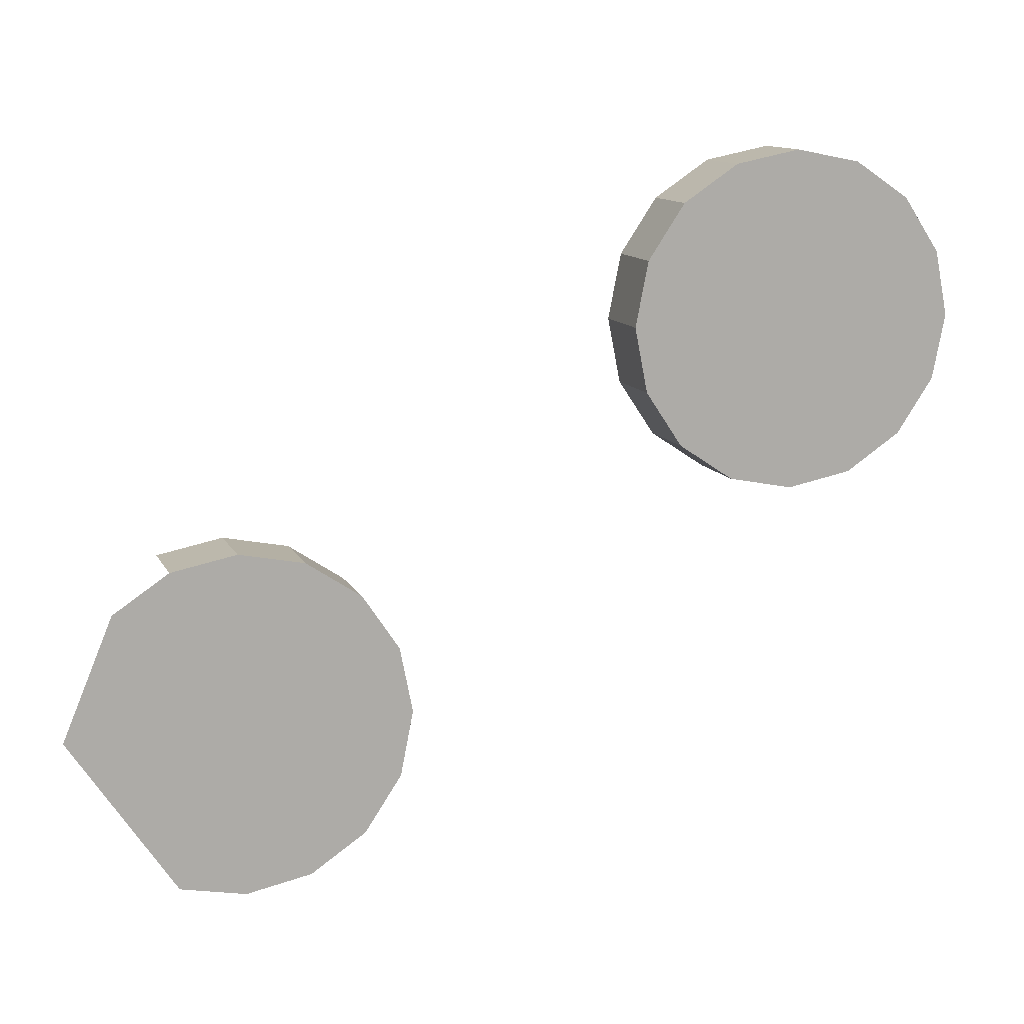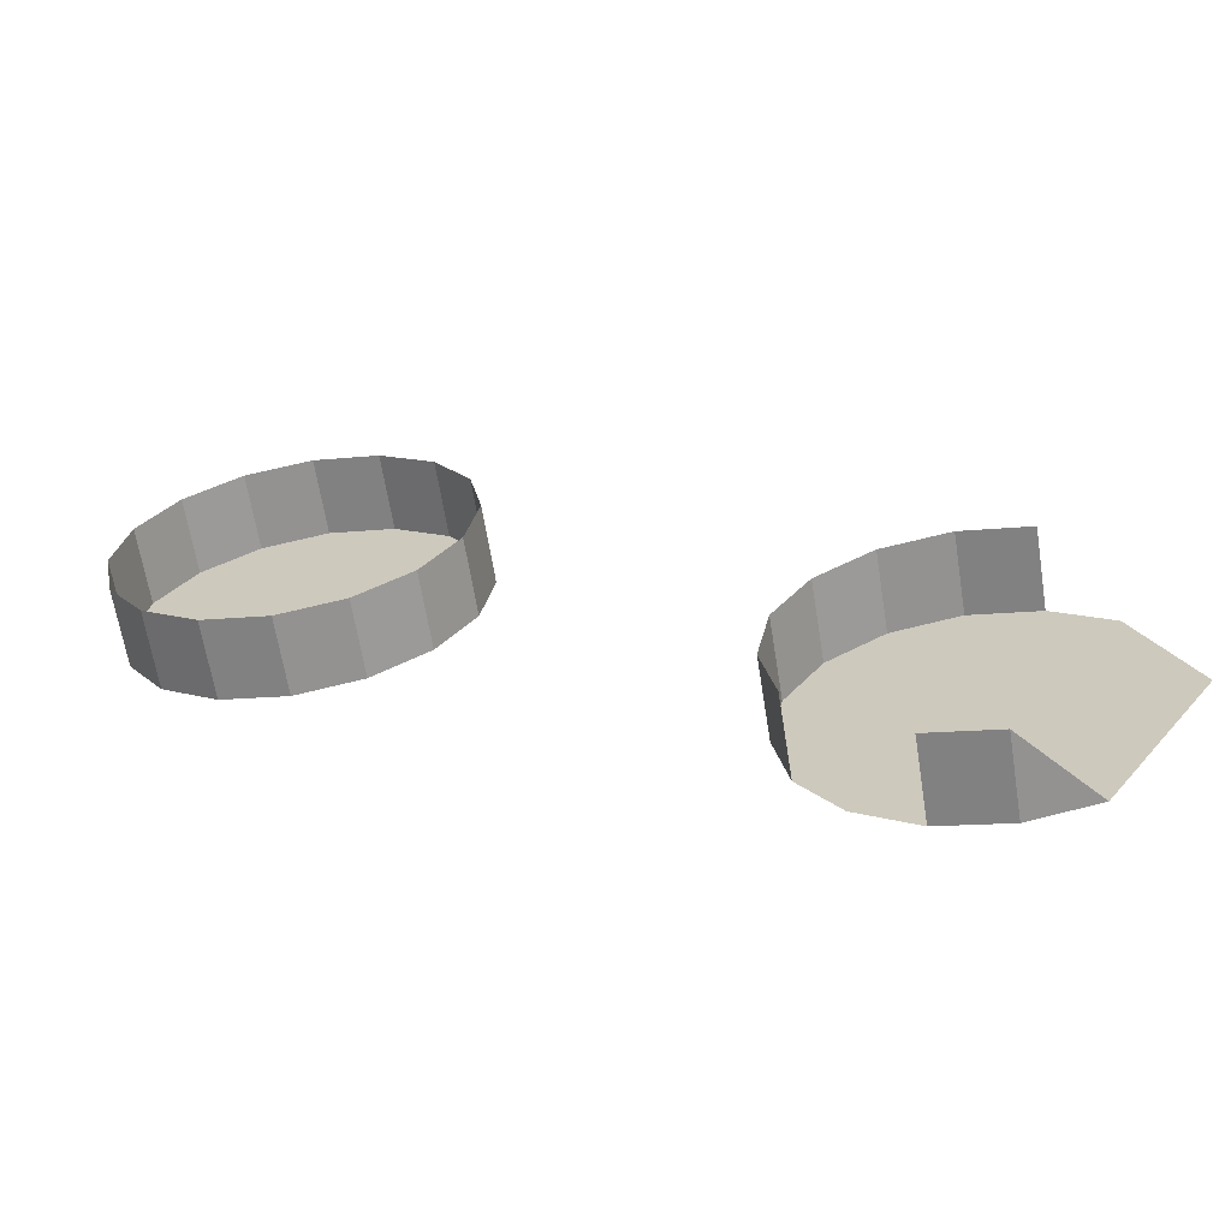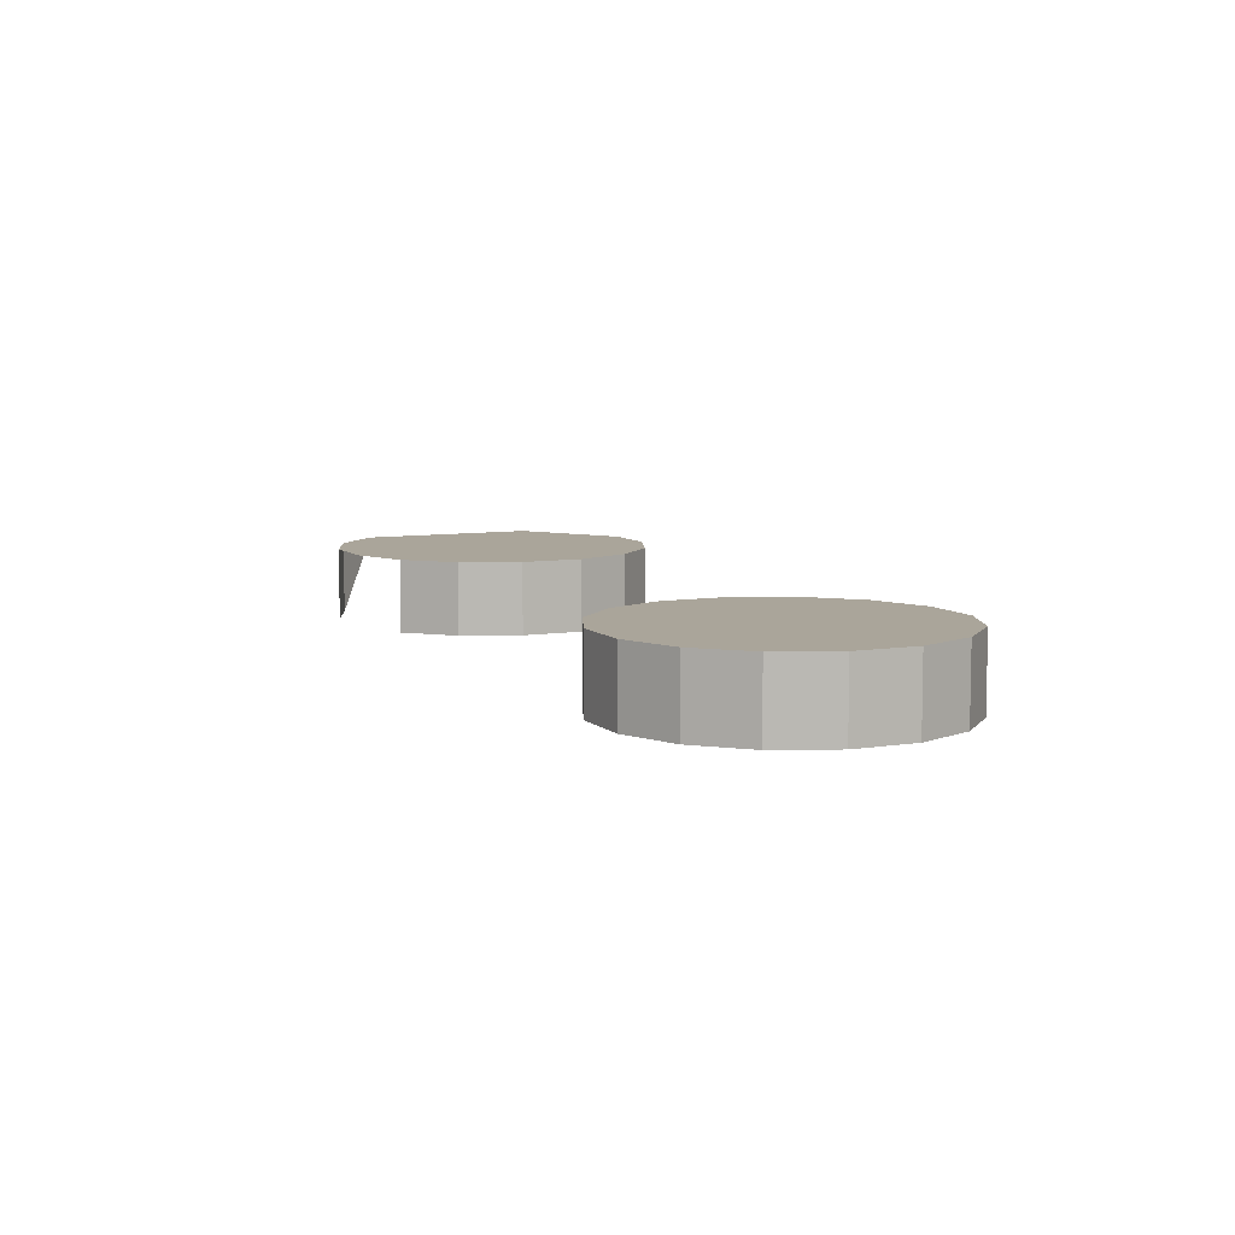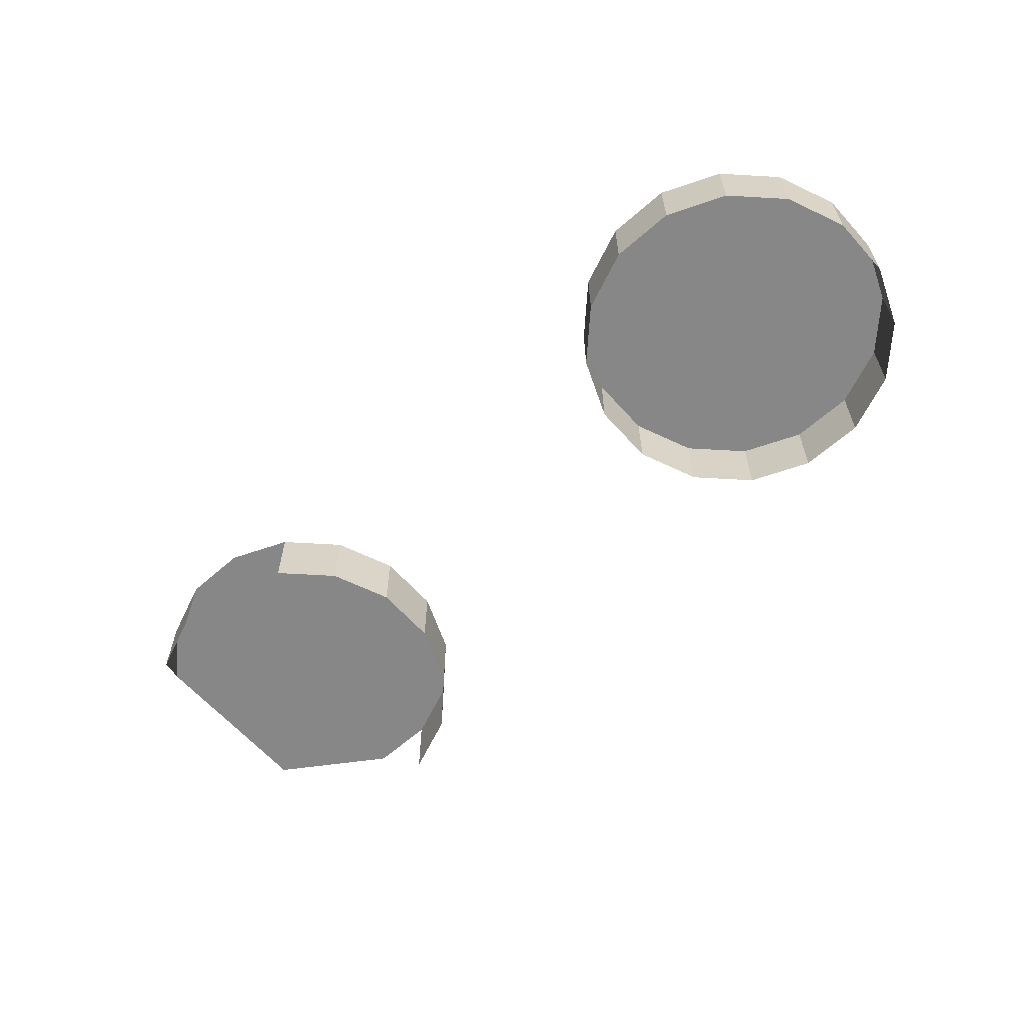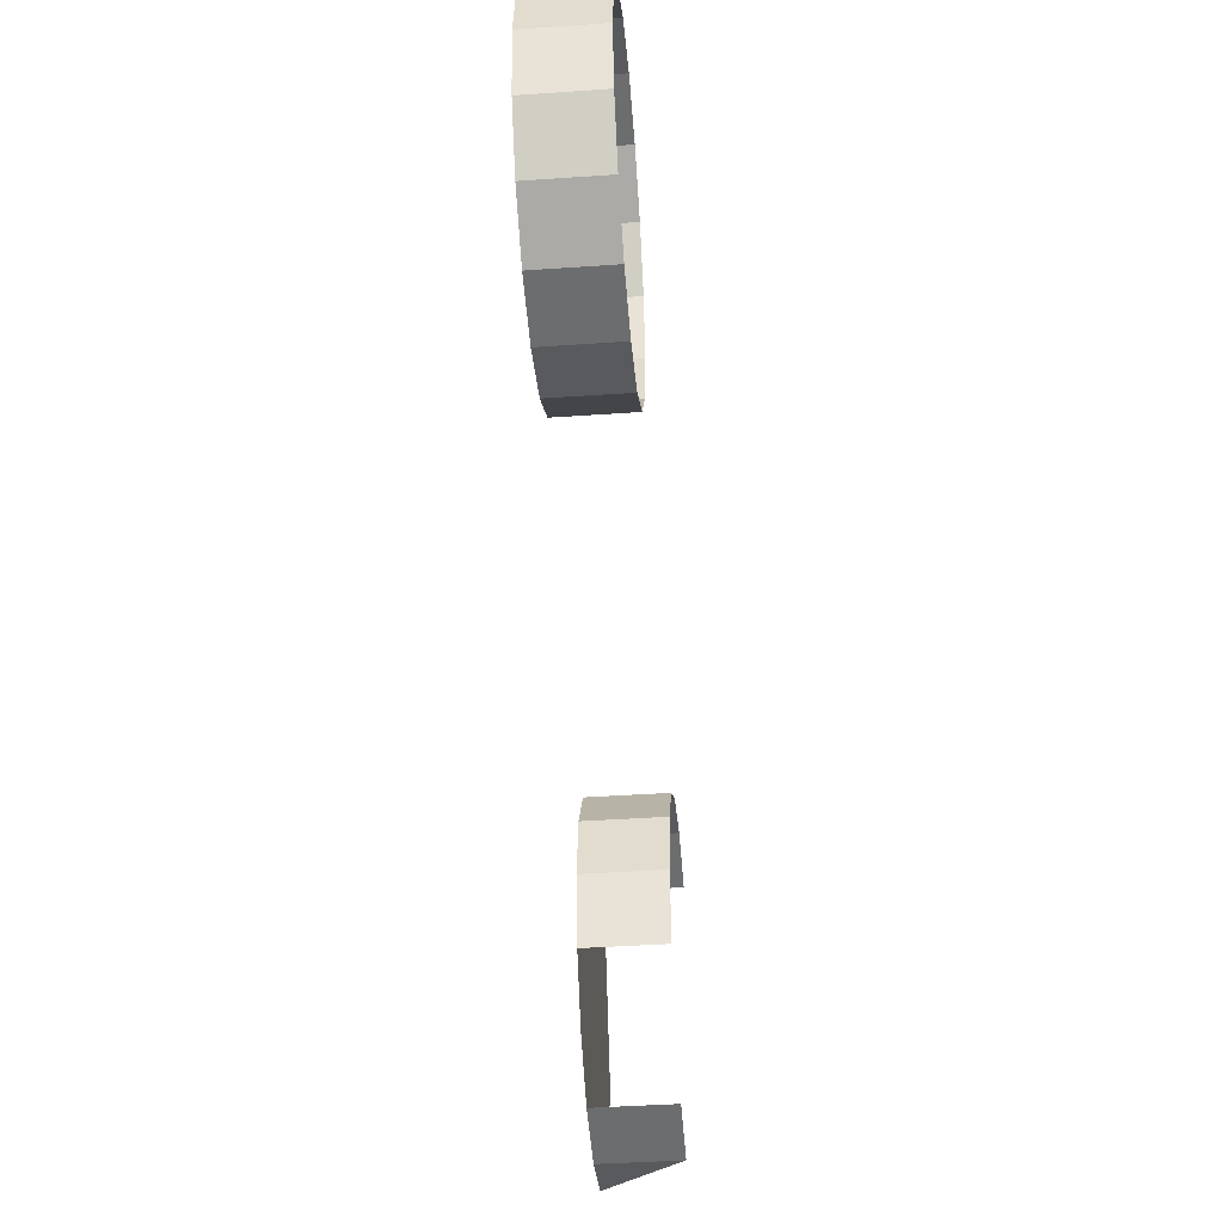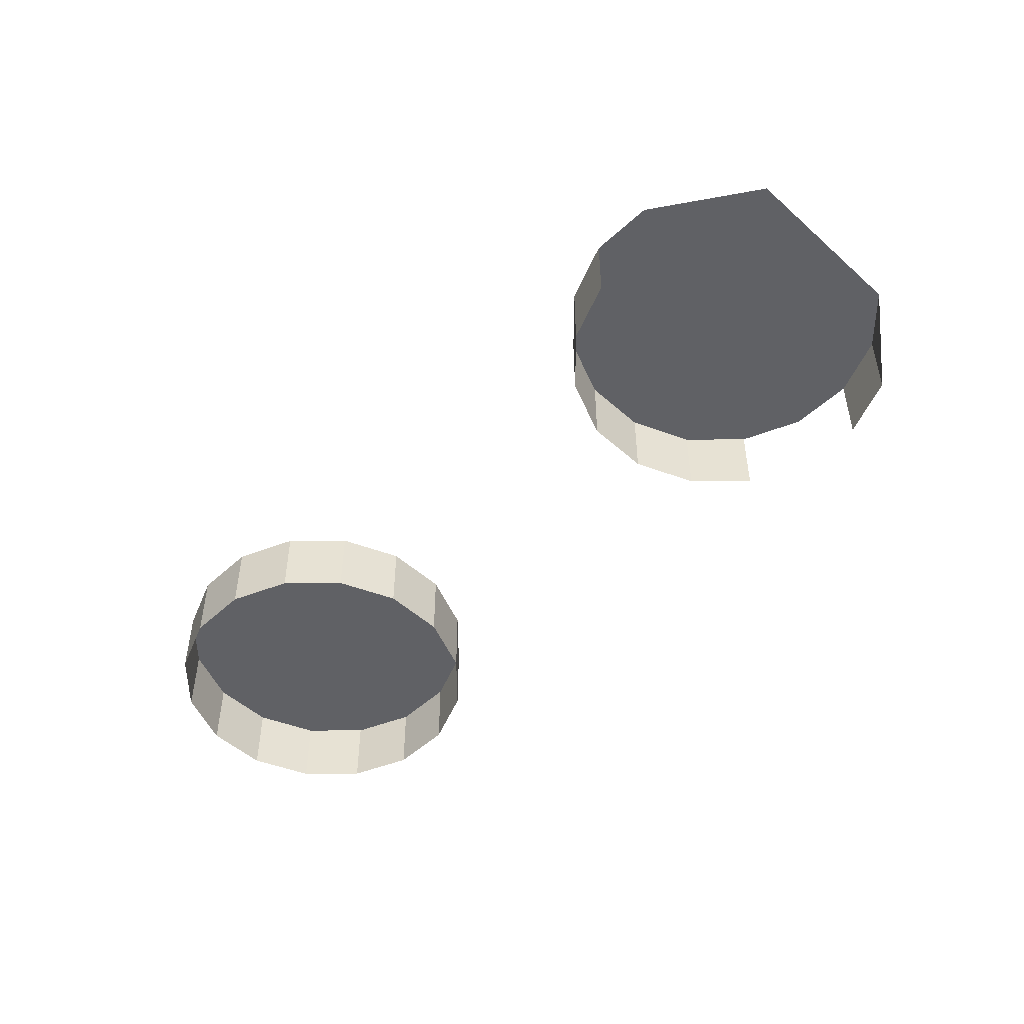
<metadata>
{"format":"obj","ext":"obj","renderer":"f3d","projection":"perspective","resolution":1024,"background":"white","views":[{"elev":12.1,"azim":-18.0,"up":"+Y"},{"elev":-64.3,"azim":-170.9,"up":"+Y"},{"elev":7.7,"azim":99.0,"up":"+Z"},{"elev":-62.6,"azim":75.4,"up":"+Z"},{"elev":-42.7,"azim":94.7,"up":"+Y"},{"elev":-49.9,"azim":-100.9,"up":"+Z"}]}
</metadata>
<code>
o LM_L_LH4_UnderPF
v -48.37 741.2 -12.15
v -54.18 742.4 -12.15
v -48.37 741.2 -5.324
v -43.45 737.9 -12.15
v -48.37 741.2 -12.15
v -43.45 737.9 -5.324
v -54.18 742.4 -12.15
v -59.98 741.2 -12.15
v -54.18 742.4 -5.324
v -54.18 742.4 -12.15
v -54.18 742.4 -5.324
v -48.37 741.2 -5.324
v -48.37 741.2 -12.15
v -48.37 741.2 -5.324
v -43.45 737.9 -5.324
v -40.16 733 -12.15
v -43.45 737.9 -12.15
v -40.16 733 -5.324
v -59.98 741.2 -12.15
v -64.91 737.9 -12.15
v -59.98 741.2 -5.324
v -59.98 741.2 -12.15
v -59.98 741.2 -5.324
v -54.18 742.4 -5.324
v -43.45 737.9 -12.15
v -43.45 737.9 -5.324
v -40.16 733 -5.324
v -43.45 737.9 -5.324
v -48.37 741.2 -5.324
v -54.18 742.4 -5.324
v -64.91 737.9 -12.15
v -64.91 737.9 -5.324
v -59.98 741.2 -5.324
v -39.01 727.2 -12.15
v -40.16 733 -12.15
v -39.01 727.2 -5.324
v -64.91 737.9 -12.15
v -68.2 733 -12.15
v -64.91 737.9 -5.324
v -54.18 742.4 -5.324
v -59.98 741.2 -5.324
v -64.91 737.9 -5.324
v -40.16 733 -12.15
v -40.16 733 -5.324
v -39.01 727.2 -5.324
v -39.01 727.2 -5.324
v -40.16 733 -5.324
v -43.45 737.9 -5.324
v -68.2 733 -12.15
v -68.2 733 -5.324
v -64.91 737.9 -5.324
v -40.16 721.4 -12.15
v -39.01 727.2 -12.15
v -40.16 721.4 -5.324
v -68.2 733 -12.15
v -69.35 727.2 -12.15
v -68.2 733 -5.324
v -39.01 727.2 -12.15
v -39.01 727.2 -5.324
v -40.16 721.4 -5.324
v -54.18 712 -5.324
v -54.18 742.4 -5.324
v -64.91 737.9 -5.324
v -68.2 733 -5.324
v -69.35 727.2 -5.324
v -69.35 727.2 -12.15
v -69.35 727.2 -5.324
v -68.2 733 -5.324
v -54.18 712 -5.324
v -39.01 727.2 -5.324
v -43.45 737.9 -5.324
v -43.45 716.5 -12.15
v -40.16 721.4 -12.15
v -43.45 716.5 -5.324
v -69.35 727.2 -12.15
v -68.2 721.4 -12.15
v -69.35 727.2 -5.324
v -40.16 721.4 -12.15
v -40.16 721.4 -5.324
v -43.45 716.5 -5.324
v -43.45 716.5 -5.324
v -40.16 721.4 -5.324
v -48.37 713.2 -12.15
v -43.45 716.5 -12.15
v -48.37 713.2 -5.324
v -68.2 721.4 -12.15
v -64.91 716.5 -12.15
v -68.2 721.4 -5.324
v -68.2 721.4 -12.15
v -68.2 721.4 -5.324
v -69.35 727.2 -5.324
v -48.37 713.2 -5.324
v -43.45 716.5 -12.15
v -43.45 716.5 -5.324
v -48.37 713.2 -5.324
v -39.01 727.2 -5.324
v -54.18 712 -5.324
v -48.37 713.2 -5.324
v -54.18 712 -12.15
v -48.37 713.2 -12.15
v -54.18 712 -5.324
v -64.91 716.5 -12.15
v -59.98 713.2 -12.15
v -64.91 716.5 -5.324
v -59.98 713.2 -12.15
v -54.18 712 -12.15
v -59.98 713.2 -5.324
v -64.91 716.5 -12.15
v -64.91 716.5 -5.324
v -68.2 721.4 -5.324
v -68.2 721.4 -5.324
v -64.91 716.5 -5.324
v -48.37 713.2 -12.15
v -48.37 713.2 -5.324
v -54.18 712 -5.324
v -69.35 727.2 -5.324
v -64.91 716.5 -5.324
v -59.98 713.2 -5.324
v -59.98 713.2 -5.324
v -59.98 713.2 -12.15
v -59.98 713.2 -5.324
v -64.91 716.5 -5.324
v -54.18 712 -12.15
v -54.18 712 -5.324
v -59.98 713.2 -5.324
v -99.19 708.3 -12.15
v -105 709.4 -12.15
v -99.19 708.3 -5.324
v -94.27 705 -12.15
v -99.19 708.3 -12.15
v -94.27 705 -5.324
v -105 709.4 -12.15
v -110.8 708.3 -12.15
v -105 709.4 -5.324
v -105 709.4 -12.15
v -105 709.4 -5.324
v -99.19 708.3 -5.324
v -99.19 708.3 -12.15
v -99.19 708.3 -5.324
v -94.27 705 -5.324
v -90.98 700 -12.15
v -94.27 705 -12.15
v -90.98 700 -5.324
v -110.8 708.3 -12.15
v -110.8 708.3 -5.324
v -105 709.4 -5.324
v -94.27 705 -12.15
v -94.27 705 -5.324
v -90.98 700 -5.324
v -94.27 705 -5.324
v -99.19 708.3 -5.324
v -105 709.4 -5.324
v -89.82 694.2 -12.15
v -90.98 700 -12.15
v -89.82 694.2 -5.324
v -105 709.4 -5.324
v -110.8 708.3 -5.324
v -115.7 705 -5.324
v -90.98 700 -12.15
v -90.98 700 -5.324
v -89.82 694.2 -5.324
v -89.82 694.2 -5.324
v -90.98 700 -5.324
v -94.27 705 -5.324
v -90.98 688.4 -12.15
v -89.82 694.2 -12.15
v -90.98 688.4 -5.324
v -89.82 694.2 -12.15
v -89.82 694.2 -5.324
v -90.98 688.4 -5.324
v -105 679.1 -5.324
v -105 709.4 -5.324
v -115.7 705 -5.324
v -105 679.1 -5.324
v -89.82 694.2 -5.324
v -94.27 705 -5.324
v -94.27 683.5 -5.324
v -90.98 688.4 -5.324
v -120.2 694.2 -5.324
v -99.19 680.2 -5.324
v -105 679.1 -12.15
v -99.19 680.2 -12.15
v -105 679.1 -5.324
v -99.19 680.2 -12.15
v -99.19 680.2 -5.324
v -105 679.1 -5.324
v -110.8 680.2 -5.324
v -105 679.1 -12.15
v -105 679.1 -5.324
v -110.8 680.2 -5.324
f 3 2 1
f 6 5 4
f 9 8 7
f 12 11 10
f 15 14 13
f 18 17 16
f 21 20 19
f 24 23 22
f 27 26 25
f 30 29 28
f 33 32 31
f 36 35 34
f 39 38 37
f 42 41 40
f 45 44 43
f 48 47 46
f 51 50 49
f 54 53 52
f 57 56 55
f 60 59 58
f 62 48 61
f 63 62 61
f 65 64 63
f 68 67 66
f 71 70 69
f 74 73 72
f 77 76 75
f 80 79 78
f 46 82 81
f 65 63 61
f 85 84 83
f 88 87 86
f 91 90 89
f 81 92 46
f 95 94 93
f 98 97 96
f 101 100 99
f 104 103 102
f 107 106 105
f 110 109 108
f 112 111 65
f 115 114 113
f 118 117 116
f 61 119 65
f 122 121 120
f 125 124 123
f 128 127 126
f 131 130 129
f 134 133 132
f 137 136 135
f 140 139 138
f 143 142 141
f 146 145 144
f 149 148 147
f 152 151 150
f 155 154 153
f 158 157 156
f 161 160 159
f 164 163 162
f 167 166 165
f 170 169 168
f 172 164 171
f 173 172 171
f 176 175 174
f 162 178 177
f 179 173 171
f 177 180 162
f 180 171 162
f 183 182 181
f 186 185 184
f 171 187 179
f 190 189 188

</code>
